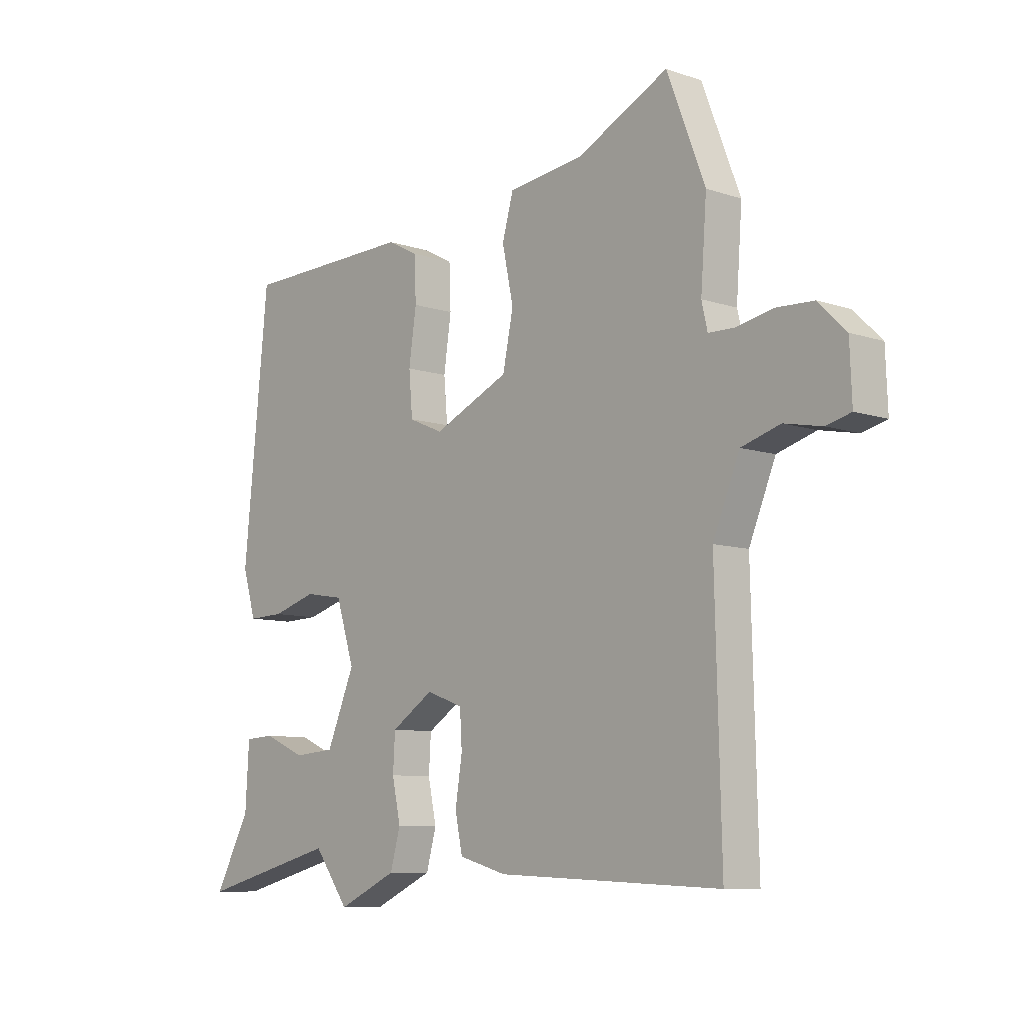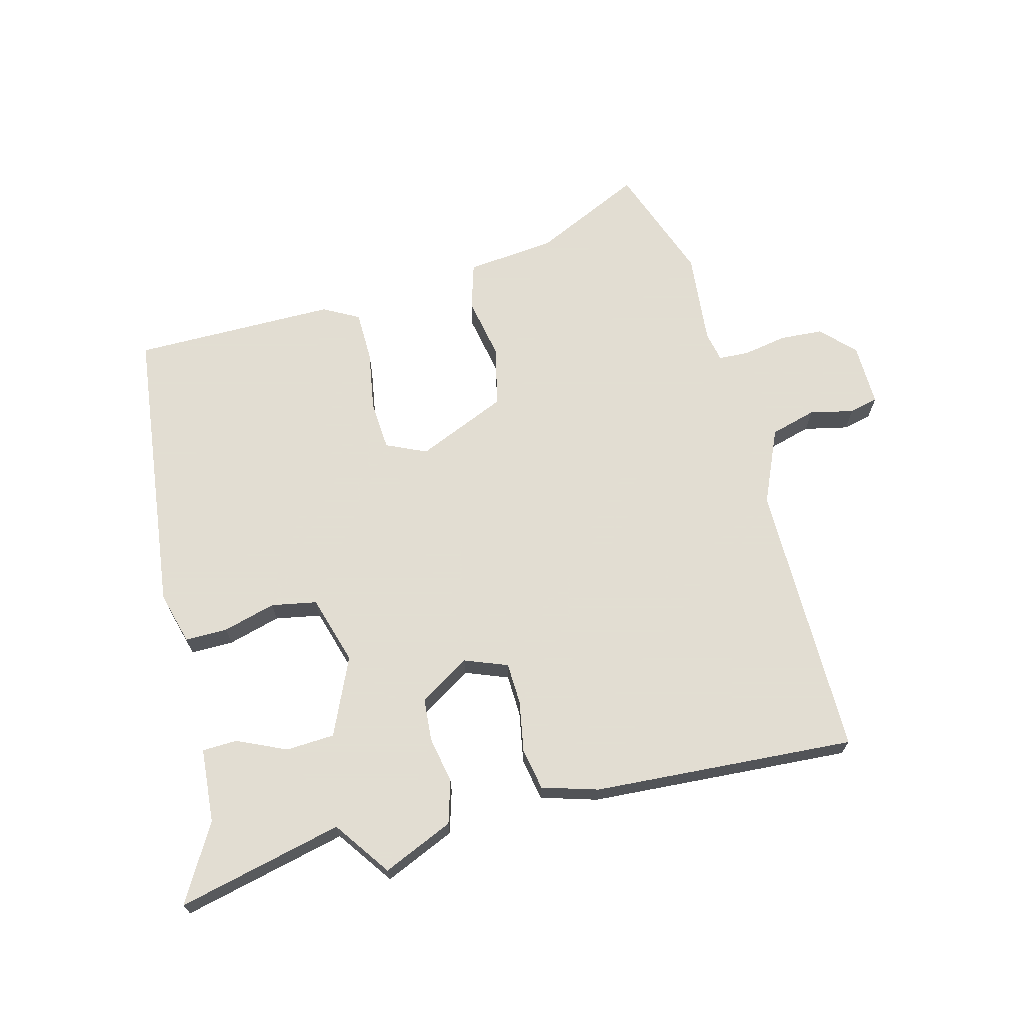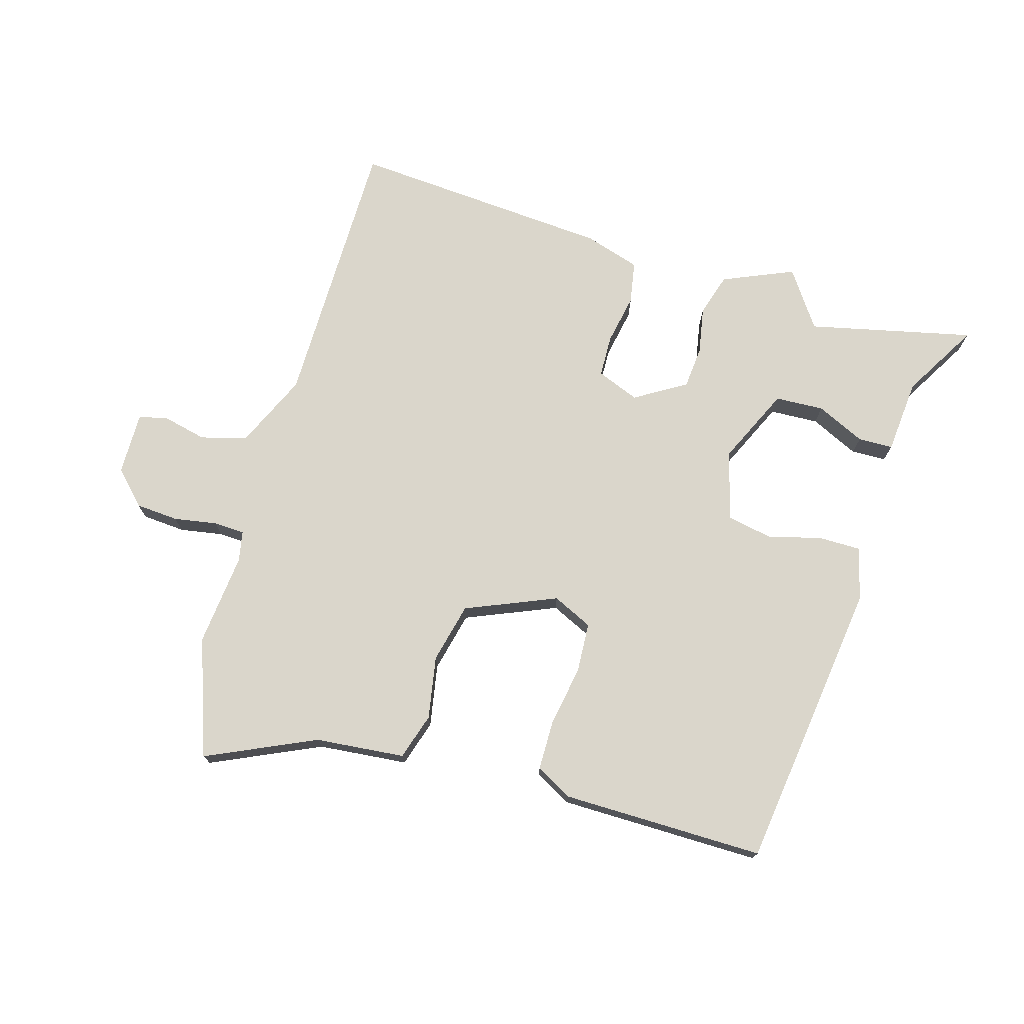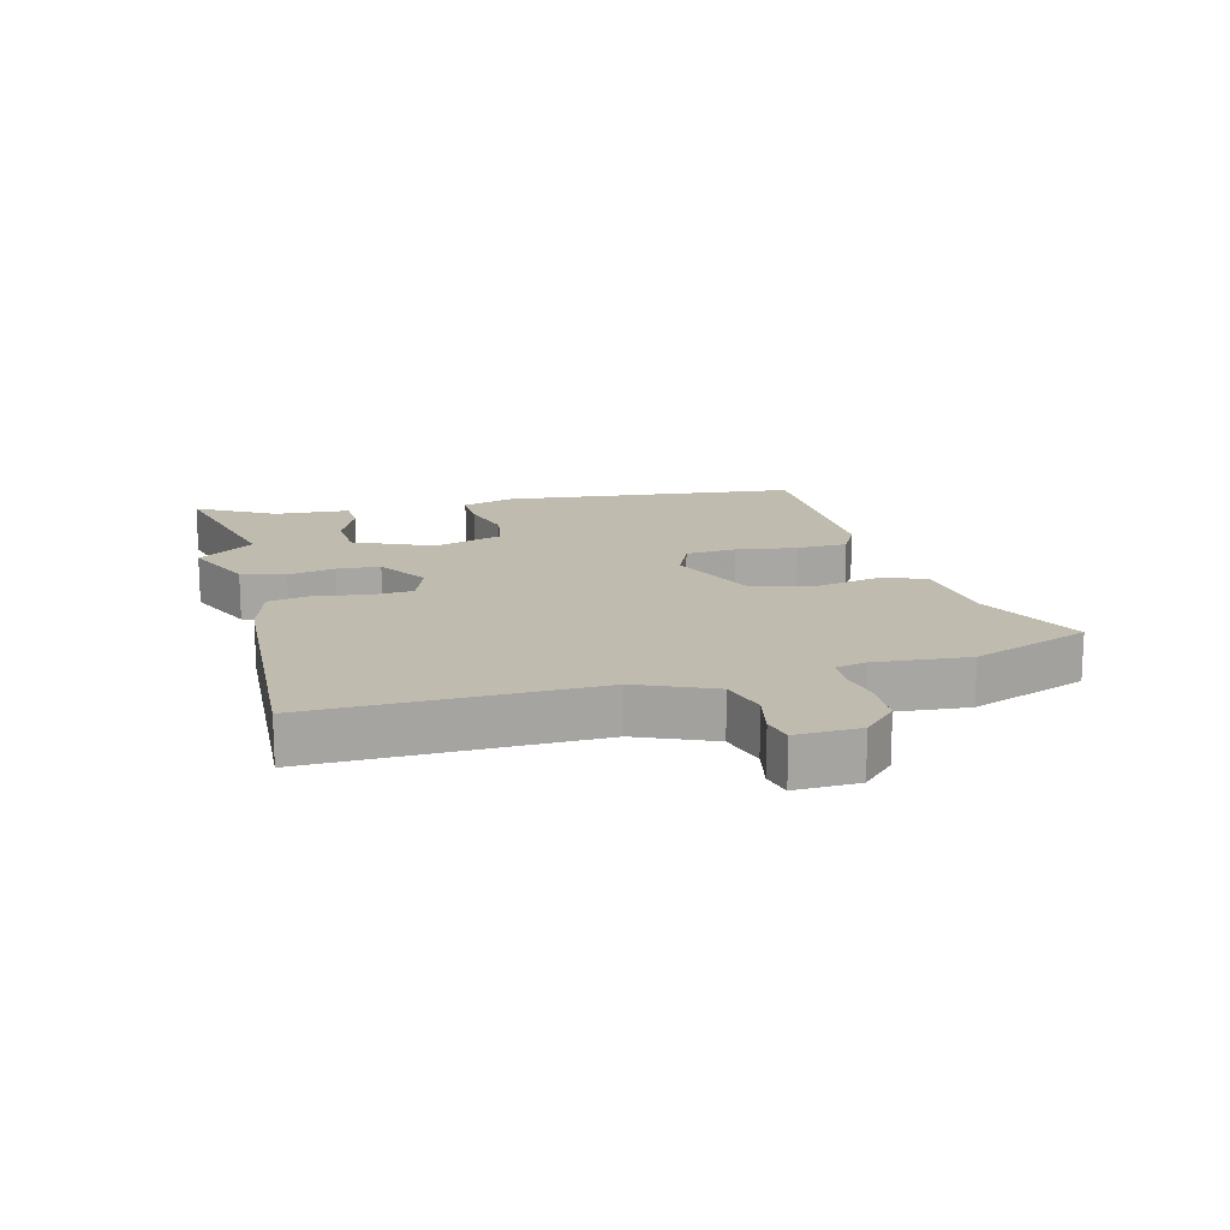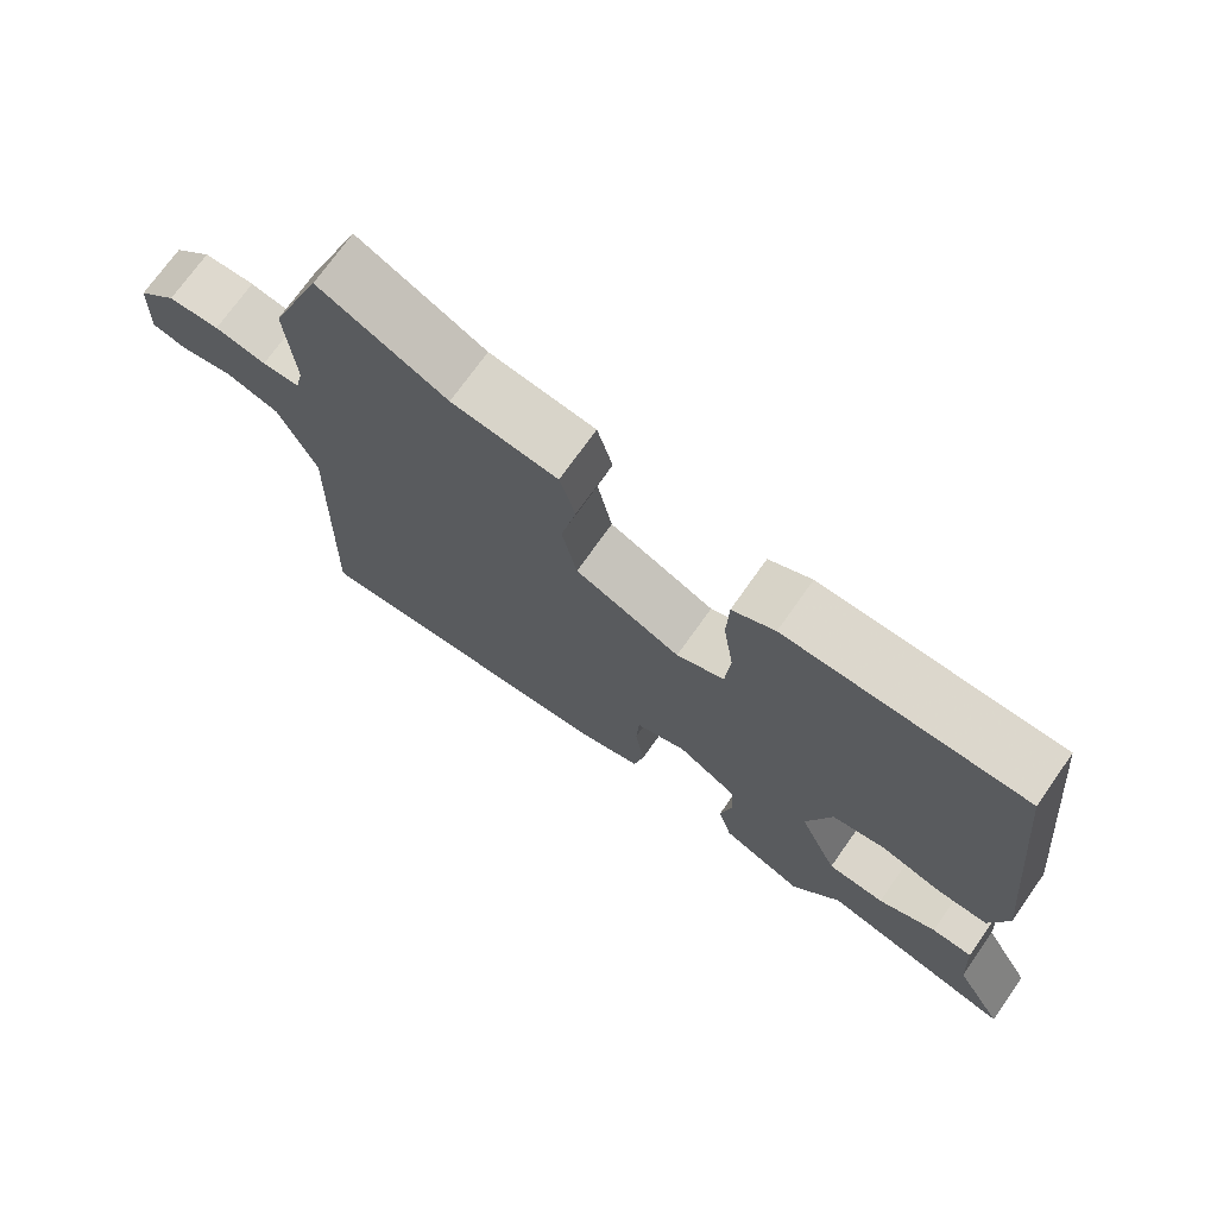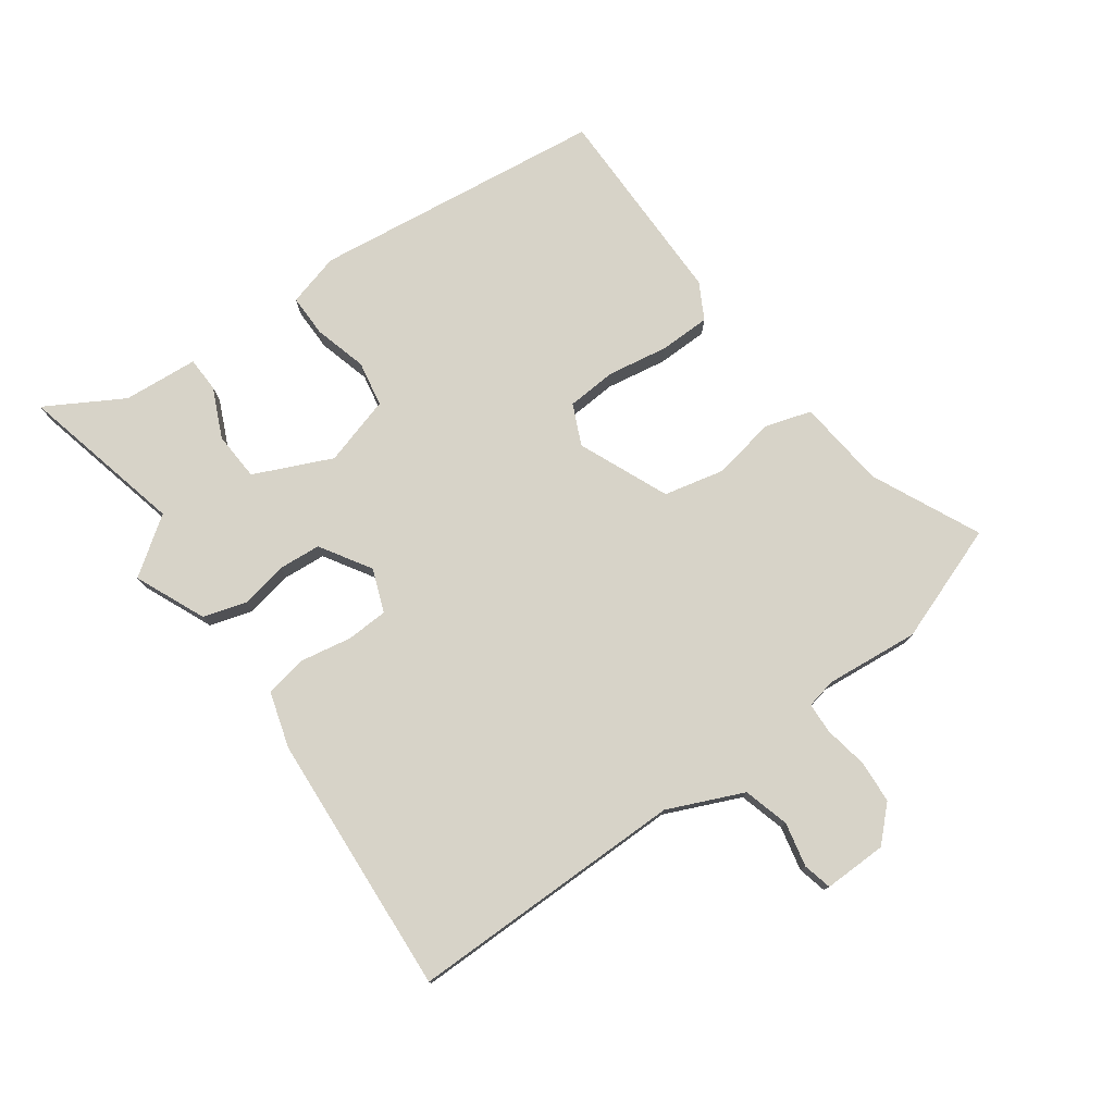
<metadata>
{"format":"obj","ext":"obj","renderer":"f3d","projection":"perspective","resolution":1024,"background":"white","views":[{"elev":-8.7,"azim":-132.0,"up":"+Z"},{"elev":68.1,"azim":166.6,"up":"+Y"},{"elev":73.8,"azim":18.0,"up":"+Y"},{"elev":16.0,"azim":-103.9,"up":"+Y"},{"elev":72.3,"azim":35.2,"up":"+Z"},{"elev":77.2,"azim":-124.5,"up":"+Y"}]}
</metadata>
<code>
v 0.567 0.07 -0.517
v 0.304 0.07 -0.449
v 0.238 0.07 -0.538
v 0.126 0.07 -0.486
v 0.107 0.07 -0.417
v 0.123 0.07 -0.342
v 0.119 0.07 -0.274
v 0.039 0.07 -0.222
v -0.03 0.07 -0.247
v -0.034 0.07 -0.314
v -0.021 0.07 -0.396
v -0.035 0.07 -0.463
v -0.125 0.07 -0.488
v -0.546 0.07 -0.506
v -0.535 0.07 -0.061
v -0.585 0.07 0.06
v -0.658 0.07 0.082
v -0.729 0.07 0.068
v -0.775 0.07 0.08
v -0.771 0.07 0.181
v -0.719 0.07 0.232
v -0.65 0.07 0.235
v -0.581 0.07 0.221
v -0.531 0.07 0.222
v -0.52 0.07 0.27
v -0.531 0.07 0.42
v -0.459 0.07 0.606
v -0.287 0.07 0.521
v -0.144 0.07 0.503
v -0.123 0.07 0.428
v -0.144 0.07 0.328
v -0.124 0.07 0.231
v 0.019 0.07 0.166
v 0.084 0.07 0.194
v 0.091 0.07 0.274
v 0.077 0.07 0.371
v 0.08 0.07 0.452
v 0.138 0.07 0.482
v 0.464 0.07 0.475
v 0.511 0.07 0.006
v 0.486 0.07 -0.078
v 0.418 0.07 -0.076
v 0.334 0.07 -0.051
v 0.261 0.07 -0.063
v 0.226 0.07 -0.173
v 0.279 0.07 -0.298
v 0.357 0.07 -0.304
v 0.436 0.07 -0.27
v 0.492 0.07 -0.273
v 0.499 0.07 -0.393
v 0.567 0 -0.517
v 0.304 0 -0.449
v 0.238 0 -0.538
v 0.126 0 -0.486
v 0.107 0 -0.417
v 0.123 0 -0.342
v 0.119 0 -0.274
v 0.039 0 -0.222
v -0.03 0 -0.247
v -0.034 0 -0.314
v -0.021 0 -0.396
v -0.035 0 -0.463
v -0.125 0 -0.488
v -0.546 0 -0.506
v -0.535 0 -0.061
v -0.585 0 0.06
v -0.658 0 0.082
v -0.729 0 0.068
v -0.775 0 0.08
v -0.771 0 0.181
v -0.719 0 0.232
v -0.65 0 0.235
v -0.581 0 0.221
v -0.531 0 0.222
v -0.52 0 0.27
v -0.531 0 0.42
v -0.459 0 0.606
v -0.287 0 0.521
v -0.144 0 0.503
v -0.123 0 0.428
v -0.144 0 0.328
v -0.124 0 0.231
v 0.019 0 0.166
v 0.084 0 0.194
v 0.091 0 0.274
v 0.077 0 0.371
v 0.08 0 0.452
v 0.138 0 0.482
v 0.464 0 0.475
v 0.511 0 0.006
v 0.486 0 -0.078
v 0.418 0 -0.076
v 0.334 0 -0.051
v 0.261 0 -0.063
v 0.226 0 -0.173
v 0.279 0 -0.298
v 0.357 0 -0.304
v 0.436 0 -0.27
v 0.492 0 -0.273
v 0.499 0 -0.393
f 47 48 49 50
f 50 1 2
f 47 50 2
f 46 47 2
f 4 5 6
f 3 4 6
f 2 3 6
f 46 2 6
f 45 46 6
f 44 45 6 7
f 41 42 43
f 40 41 43
f 39 40 43
f 38 39 43
f 37 38 43
f 36 37 43
f 35 36 43
f 34 35 43 44
f 44 7 8
f 34 44 8
f 33 34 8
f 28 29 30 31
f 28 31 32
f 27 28 32
f 26 27 32
f 25 26 32
f 33 8 9
f 32 33 9
f 25 32 9
f 24 25 9
f 21 22 23
f 20 21 23
f 19 20 23
f 18 19 23
f 17 18 23
f 16 17 23 24
f 13 14 15
f 12 13 15
f 11 12 15
f 10 11 15
f 15 16 24
f 10 15 24
f 9 10 24
f 100 99 98 97
f 52 51 100
f 52 100 97
f 52 97 96
f 56 55 54
f 56 54 53
f 56 53 52
f 56 52 96
f 56 96 95
f 57 56 95 94
f 93 92 91
f 93 91 90
f 93 90 89
f 93 89 88
f 93 88 87
f 93 87 86
f 93 86 85
f 94 93 85 84
f 58 57 94
f 58 94 84
f 58 84 83
f 81 80 79 78
f 82 81 78
f 82 78 77
f 82 77 76
f 82 76 75
f 59 58 83
f 59 83 82
f 59 82 75
f 59 75 74
f 73 72 71
f 73 71 70
f 73 70 69
f 73 69 68
f 73 68 67
f 74 73 67 66
f 65 64 63
f 65 63 62
f 65 62 61
f 65 61 60
f 74 66 65
f 74 65 60
f 74 60 59
f 1 51 52 2
f 2 52 53 3
f 3 53 54 4
f 4 54 55 5
f 5 55 56 6
f 6 56 57 7
f 7 57 58 8
f 8 58 59 9
f 9 59 60 10
f 10 60 61 11
f 11 61 62 12
f 12 62 63 13
f 13 63 64 14
f 14 64 65 15
f 15 65 66 16
f 16 66 67 17
f 17 67 68 18
f 18 68 69 19
f 19 69 70 20
f 20 70 71 21
f 21 71 72 22
f 22 72 73 23
f 23 73 74 24
f 24 74 75 25
f 25 75 76 26
f 26 76 77 27
f 27 77 78 28
f 28 78 79 29
f 29 79 80 30
f 30 80 81 31
f 31 81 82 32
f 32 82 83 33
f 33 83 84 34
f 34 84 85 35
f 35 85 86 36
f 36 86 87 37
f 37 87 88 38
f 38 88 89 39
f 39 89 90 40
f 40 90 91 41
f 41 91 92 42
f 42 92 93 43
f 43 93 94 44
f 44 94 95 45
f 45 95 96 46
f 46 96 97 47
f 47 97 98 48
f 48 98 99 49
f 49 99 100 50
f 50 100 51 1

</code>
